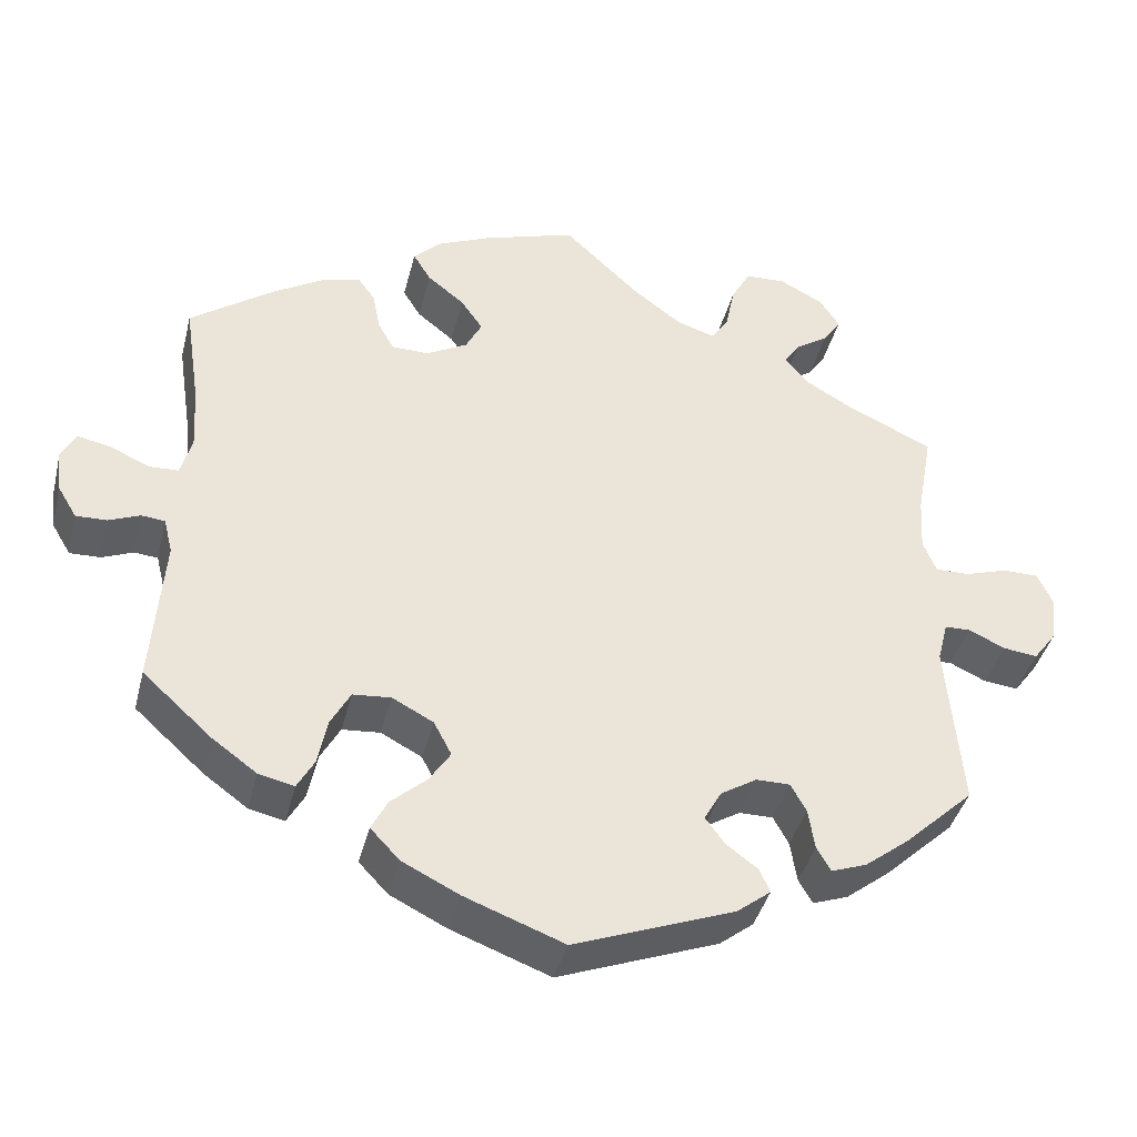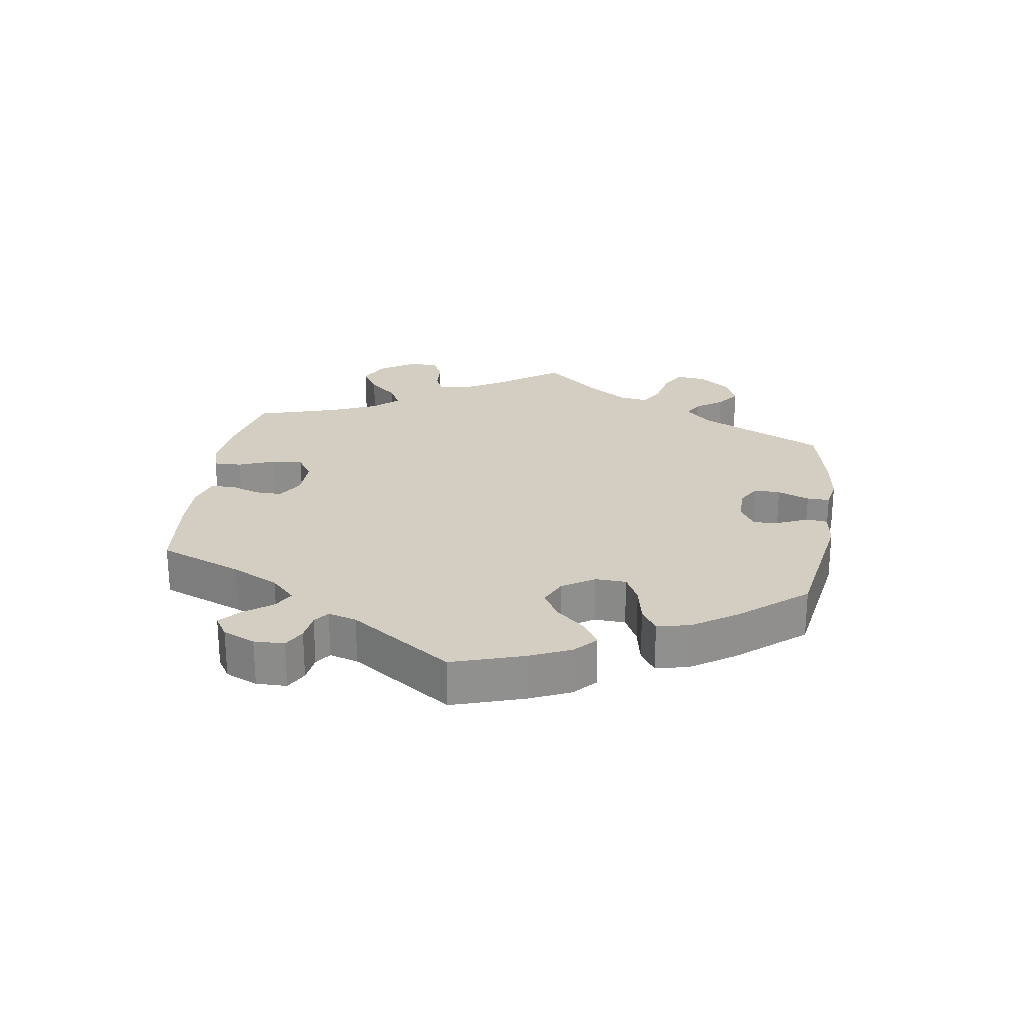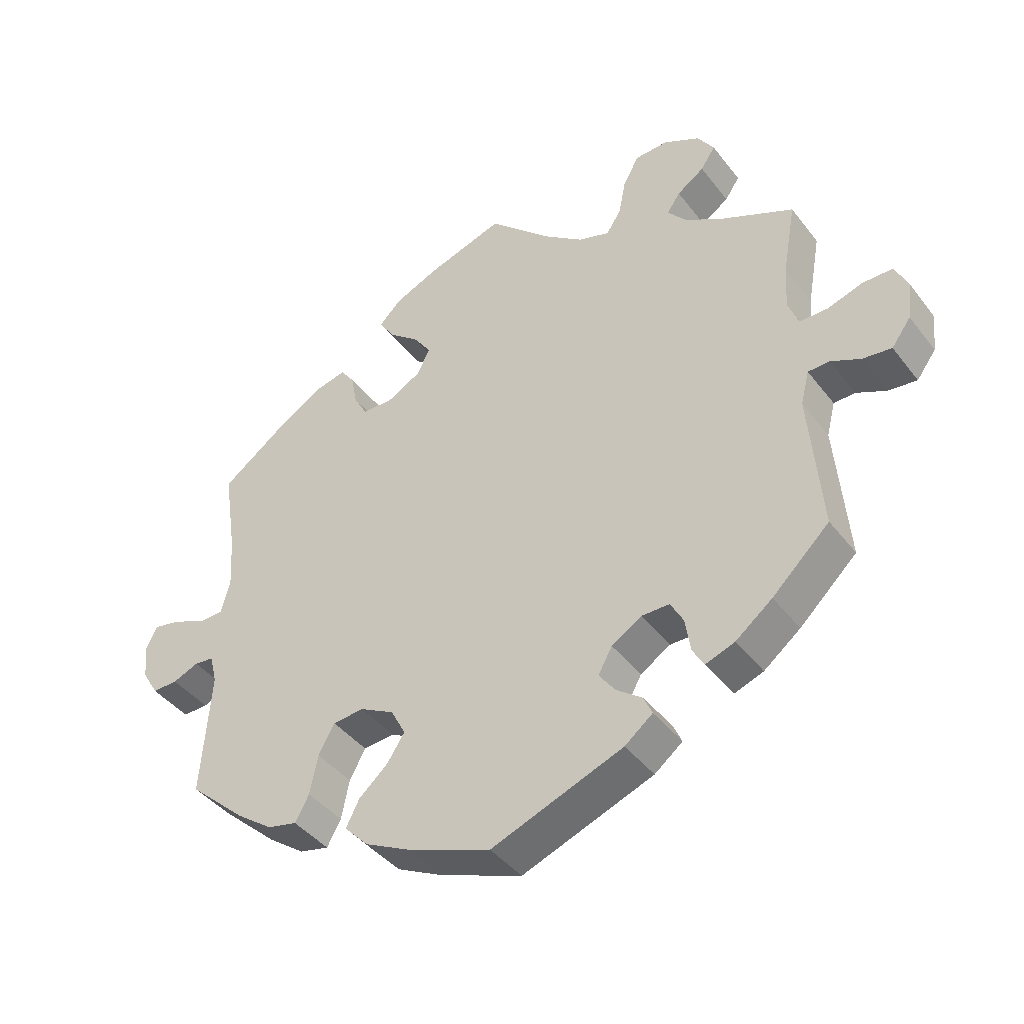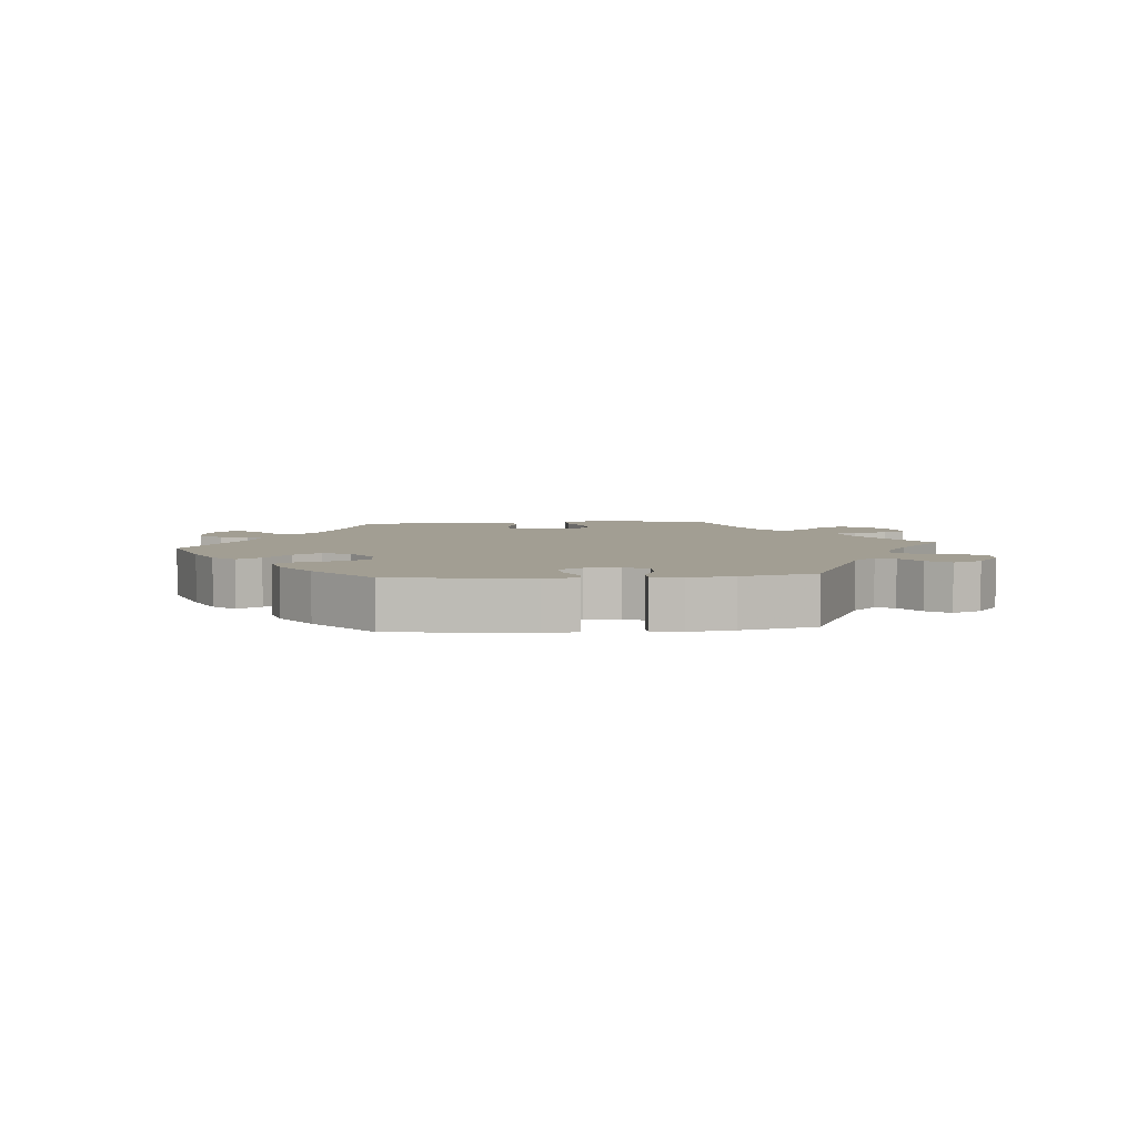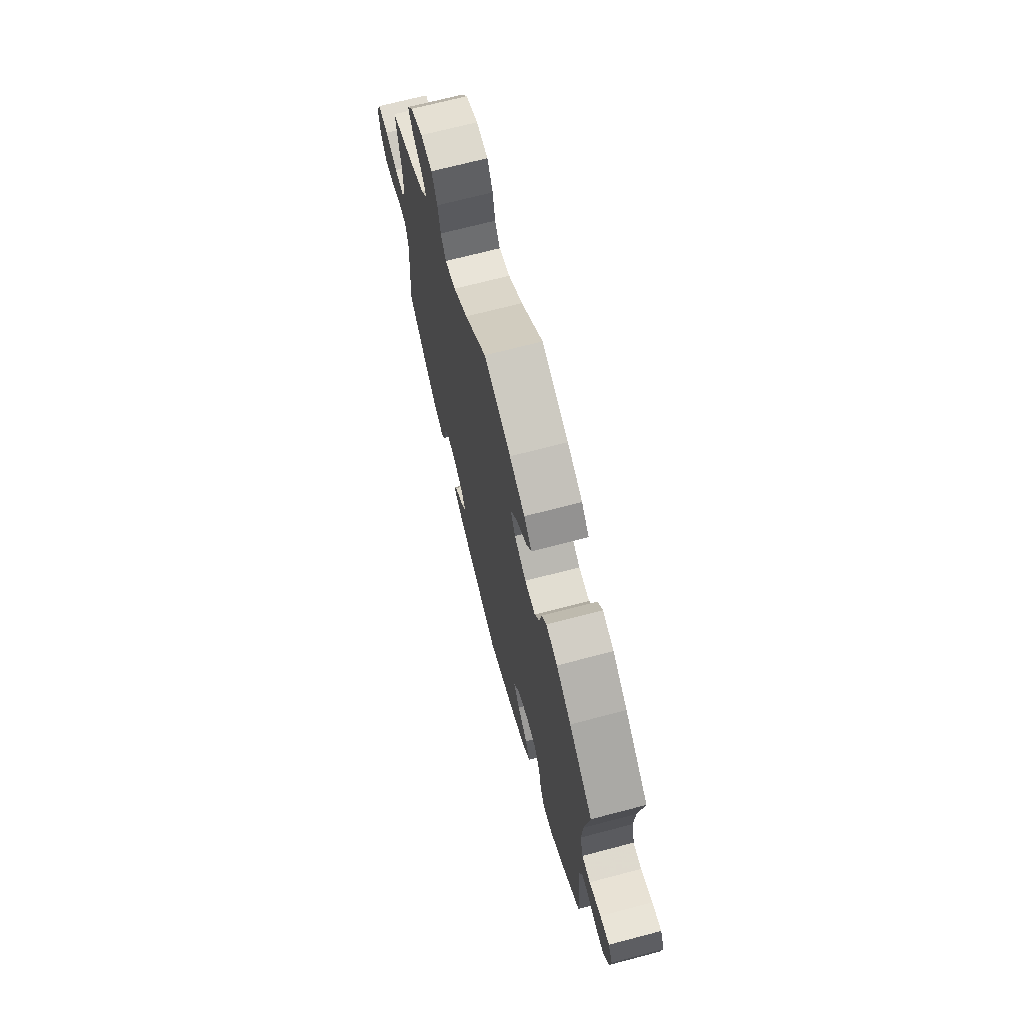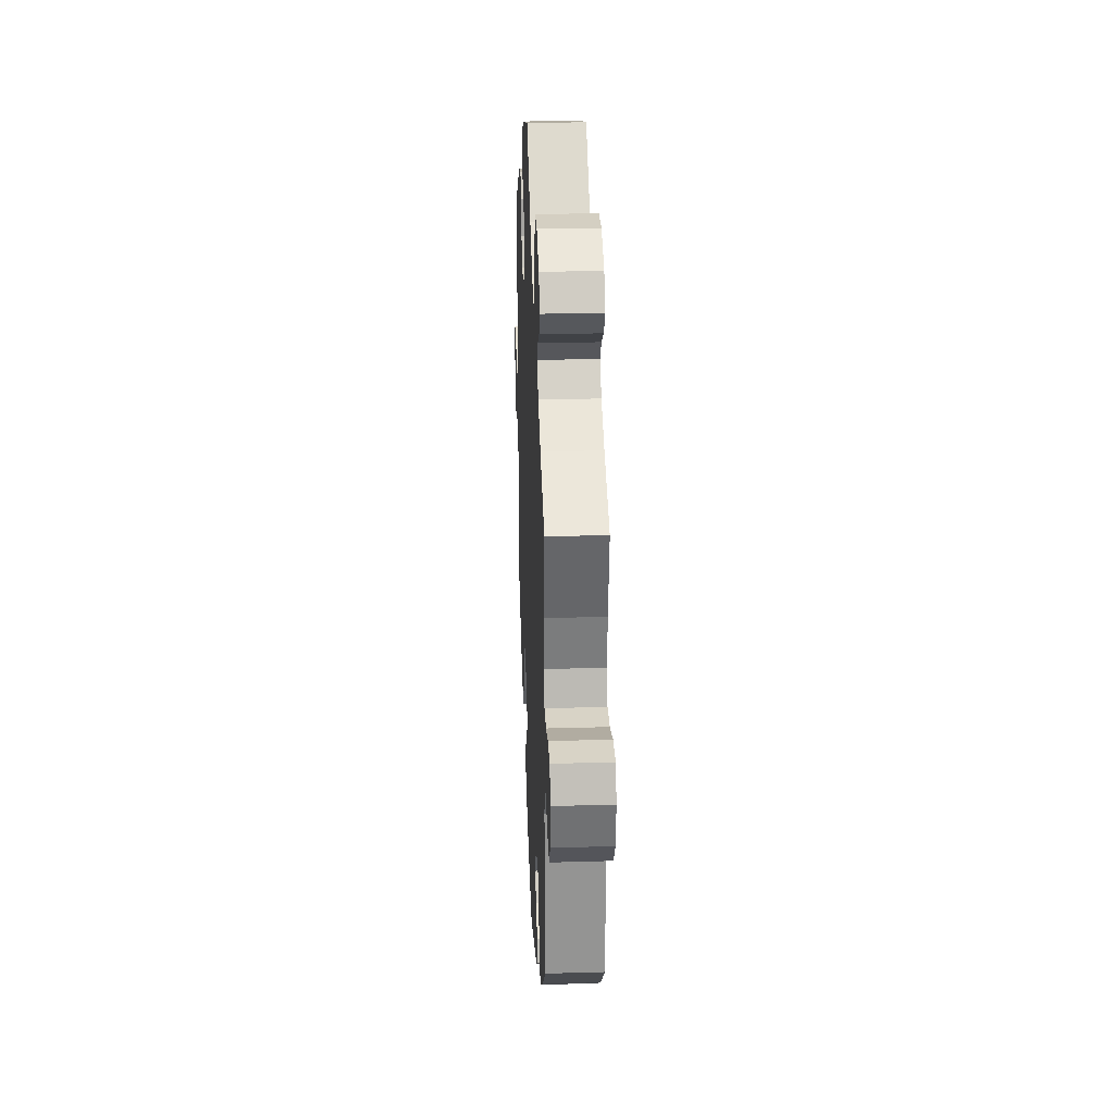
<metadata>
{"format":"obj","ext":"obj","renderer":"f3d","projection":"perspective","resolution":1024,"background":"white","views":[{"elev":-40.4,"azim":166.1,"up":"+Z"},{"elev":24.9,"azim":128.6,"up":"+Y"},{"elev":-41.8,"azim":-145.8,"up":"+Z"},{"elev":5.1,"azim":-155.6,"up":"+Y"},{"elev":69.9,"azim":75.3,"up":"+Z"},{"elev":28.1,"azim":-92.5,"up":"+Z"}]}
</metadata>
<code>
v -0.483 0.07 -0.078
v -0.496 0.07 -0.027
v -0.528 0.07 -0.026
v -0.573 0.07 -0.047
v -0.616 0.07 -0.052
v -0.645 0.07 -0.013
v -0.652 0.07 0.045
v -0.633 0.07 0.086
v -0.588 0.07 0.086
v -0.535 0.07 0.069
v -0.493 0.07 0.069
v -0.477 0.07 0.11
v -0.481 0.07 0.177
v -0.501 0.07 0.288
v -0.395 0.07 0.337
v -0.335 0.07 0.372
v -0.306 0.07 0.407
v -0.326 0.07 0.436
v -0.367 0.07 0.464
v -0.389 0.07 0.497
v -0.364 0.07 0.535
v -0.31 0.07 0.563
v -0.26 0.07 0.561
v -0.236 0.07 0.517
v -0.225 0.07 0.462
v -0.203 0.07 0.428
v -0.156 0.07 0.443
v -0.095 0.07 0.489
v -0.001 0.07 0.578
v 0.115 0.07 0.541
v 0.181 0.07 0.512
v 0.214 0.07 0.479
v 0.192 0.07 0.443
v 0.146 0.07 0.406
v 0.119 0.07 0.367
v 0.139 0.07 0.328
v 0.19 0.07 0.3
v 0.236 0.07 0.301
v 0.256 0.07 0.337
v 0.265 0.07 0.385
v 0.286 0.07 0.414
v 0.335 0.07 0.402
v 0.399 0.07 0.363
v 0.501 0.07 0.289
v 0.481 0.07 0.156
v 0.476 0.07 0.076
v 0.49 0.07 0.026
v 0.526 0.07 0.025
v 0.576 0.07 0.047
v 0.616 0.07 0.055
v 0.634 0.07 0.021
v 0.628 0.07 -0.032
v 0.604 0.07 -0.072
v 0.566 0.07 -0.071
v 0.527 0.07 -0.055
v 0.498 0.07 -0.058
v 0.487 0.07 -0.102
v 0.501 0.07 -0.289
v 0.415 0.07 -0.367
v 0.36 0.07 -0.407
v 0.316 0.07 -0.417
v 0.295 0.07 -0.379
v 0.283 0.07 -0.32
v 0.259 0.07 -0.276
v 0.212 0.07 -0.272
v 0.161 0.07 -0.299
v 0.139 0.07 -0.341
v 0.165 0.07 -0.381
v 0.209 0.07 -0.42
v 0.229 0.07 -0.459
v 0.193 0.07 -0.497
v 0.123 0.07 -0.532
v 0 0.07 -0.578
v -0.198 0.07 -0.503
v -0.24 0.07 -0.47
v -0.227 0.07 -0.441
v -0.188 0.07 -0.412
v -0.164 0.07 -0.379
v -0.185 0.07 -0.341
v -0.23 0.07 -0.313
v -0.272 0.07 -0.313
v -0.291 0.07 -0.348
v -0.299 0.07 -0.399
v -0.316 0.07 -0.429
v -0.36 0.07 -0.413
v -0.415 0.07 -0.37
v -0.501 0.07 -0.289
v -0.483 0 -0.078
v -0.496 0 -0.027
v -0.528 0 -0.026
v -0.573 0 -0.047
v -0.616 0 -0.052
v -0.645 0 -0.013
v -0.652 0 0.045
v -0.633 0 0.086
v -0.588 0 0.086
v -0.535 0 0.069
v -0.493 0 0.069
v -0.477 0 0.11
v -0.481 0 0.177
v -0.501 0 0.288
v -0.395 0 0.337
v -0.335 0 0.372
v -0.306 0 0.407
v -0.326 0 0.436
v -0.367 0 0.464
v -0.389 0 0.497
v -0.364 0 0.535
v -0.31 0 0.563
v -0.26 0 0.561
v -0.236 0 0.517
v -0.225 0 0.462
v -0.203 0 0.428
v -0.156 0 0.443
v -0.095 0 0.489
v -0.001 0 0.578
v 0.115 0 0.541
v 0.181 0 0.512
v 0.214 0 0.479
v 0.192 0 0.443
v 0.146 0 0.406
v 0.119 0 0.367
v 0.139 0 0.328
v 0.19 0 0.3
v 0.236 0 0.301
v 0.256 0 0.337
v 0.265 0 0.385
v 0.286 0 0.414
v 0.335 0 0.402
v 0.399 0 0.363
v 0.501 0 0.289
v 0.481 0 0.156
v 0.476 0 0.076
v 0.49 0 0.026
v 0.526 0 0.025
v 0.576 0 0.047
v 0.616 0 0.055
v 0.634 0 0.021
v 0.628 0 -0.032
v 0.604 0 -0.072
v 0.566 0 -0.071
v 0.527 0 -0.055
v 0.498 0 -0.058
v 0.487 0 -0.102
v 0.501 0 -0.289
v 0.415 0 -0.367
v 0.36 0 -0.407
v 0.316 0 -0.417
v 0.295 0 -0.379
v 0.283 0 -0.32
v 0.259 0 -0.276
v 0.212 0 -0.272
v 0.161 0 -0.299
v 0.139 0 -0.341
v 0.165 0 -0.381
v 0.209 0 -0.42
v 0.229 0 -0.459
v 0.193 0 -0.497
v 0.123 0 -0.532
v 0 0 -0.578
v -0.198 0 -0.503
v -0.24 0 -0.47
v -0.227 0 -0.441
v -0.188 0 -0.412
v -0.164 0 -0.379
v -0.185 0 -0.341
v -0.23 0 -0.313
v -0.272 0 -0.313
v -0.291 0 -0.348
v -0.299 0 -0.399
v -0.316 0 -0.429
v -0.36 0 -0.413
v -0.415 0 -0.37
v -0.501 0 -0.289
f 86 87 1
f 85 86 1
f 82 83 84 85
f 81 82 85 1
f 80 81 1 2
f 79 80 2
f 74 75 76 77
f 74 77 78
f 73 74 78
f 72 73 78 79
f 68 69 70 71
f 67 68 71 72
f 60 61 62 63
f 60 63 64
f 57 58 59 60
f 56 57 60 64
f 52 53 54 55
f 52 55 56
f 51 52 56
f 48 49 50 51
f 47 48 51 56
f 46 47 56 64
f 42 43 44 45
f 39 40 41 42
f 38 39 42 45
f 37 38 45 46
f 31 32 33 34
f 31 34 35
f 28 29 30 31
f 27 28 31 35
f 26 27 35 36
f 22 23 24 25
f 22 25 26
f 21 22 26
f 18 19 20 21
f 17 18 21 26
f 16 17 26 36
f 13 14 15
f 12 13 15 16
f 11 12 16 36
f 7 8 9 10
f 7 10 11
f 6 7 11
f 3 4 5 6
f 2 3 6 11
f 67 72 79 2
f 37 46 64 65
f 37 65 66
f 36 37 66 67
f 2 11 36 67
f 88 174 173
f 88 173 172
f 172 171 170 169
f 88 172 169 168
f 89 88 168 167
f 89 167 166
f 164 163 162 161
f 165 164 161
f 165 161 160
f 166 165 160 159
f 158 157 156 155
f 159 158 155 154
f 150 149 148 147
f 151 150 147
f 147 146 145 144
f 151 147 144 143
f 142 141 140 139
f 143 142 139
f 143 139 138
f 138 137 136 135
f 143 138 135 134
f 151 143 134 133
f 132 131 130 129
f 129 128 127 126
f 132 129 126 125
f 133 132 125 124
f 121 120 119 118
f 122 121 118
f 118 117 116 115
f 122 118 115 114
f 123 122 114 113
f 112 111 110 109
f 113 112 109
f 113 109 108
f 108 107 106 105
f 113 108 105 104
f 123 113 104 103
f 102 101 100
f 103 102 100 99
f 123 103 99 98
f 97 96 95 94
f 98 97 94
f 98 94 93
f 93 92 91 90
f 98 93 90 89
f 89 166 159 154
f 152 151 133 124
f 153 152 124
f 154 153 124 123
f 154 123 98 89
f 1 88 89 2
f 2 89 90 3
f 3 90 91 4
f 4 91 92 5
f 5 92 93 6
f 6 93 94 7
f 7 94 95 8
f 8 95 96 9
f 9 96 97 10
f 10 97 98 11
f 11 98 99 12
f 12 99 100 13
f 13 100 101 14
f 14 101 102 15
f 15 102 103 16
f 16 103 104 17
f 17 104 105 18
f 18 105 106 19
f 19 106 107 20
f 20 107 108 21
f 21 108 109 22
f 22 109 110 23
f 23 110 111 24
f 24 111 112 25
f 25 112 113 26
f 26 113 114 27
f 27 114 115 28
f 28 115 116 29
f 29 116 117 30
f 30 117 118 31
f 31 118 119 32
f 32 119 120 33
f 33 120 121 34
f 34 121 122 35
f 35 122 123 36
f 36 123 124 37
f 37 124 125 38
f 38 125 126 39
f 39 126 127 40
f 40 127 128 41
f 41 128 129 42
f 42 129 130 43
f 43 130 131 44
f 44 131 132 45
f 45 132 133 46
f 46 133 134 47
f 47 134 135 48
f 48 135 136 49
f 49 136 137 50
f 50 137 138 51
f 51 138 139 52
f 52 139 140 53
f 53 140 141 54
f 54 141 142 55
f 55 142 143 56
f 56 143 144 57
f 57 144 145 58
f 58 145 146 59
f 59 146 147 60
f 60 147 148 61
f 61 148 149 62
f 62 149 150 63
f 63 150 151 64
f 64 151 152 65
f 65 152 153 66
f 66 153 154 67
f 67 154 155 68
f 68 155 156 69
f 69 156 157 70
f 70 157 158 71
f 71 158 159 72
f 72 159 160 73
f 73 160 161 74
f 74 161 162 75
f 75 162 163 76
f 76 163 164 77
f 77 164 165 78
f 78 165 166 79
f 79 166 167 80
f 80 167 168 81
f 81 168 169 82
f 82 169 170 83
f 83 170 171 84
f 84 171 172 85
f 85 172 173 86
f 86 173 174 87
f 87 174 88 1

</code>
